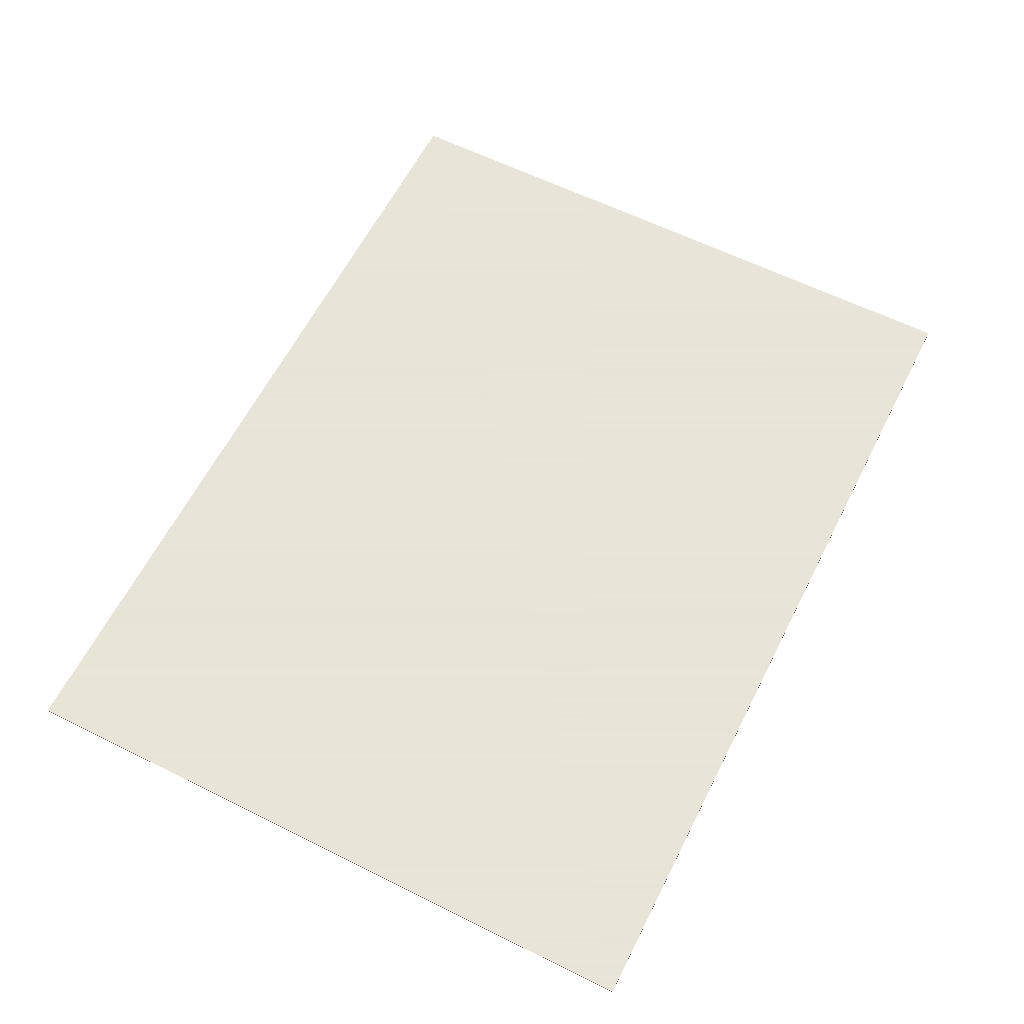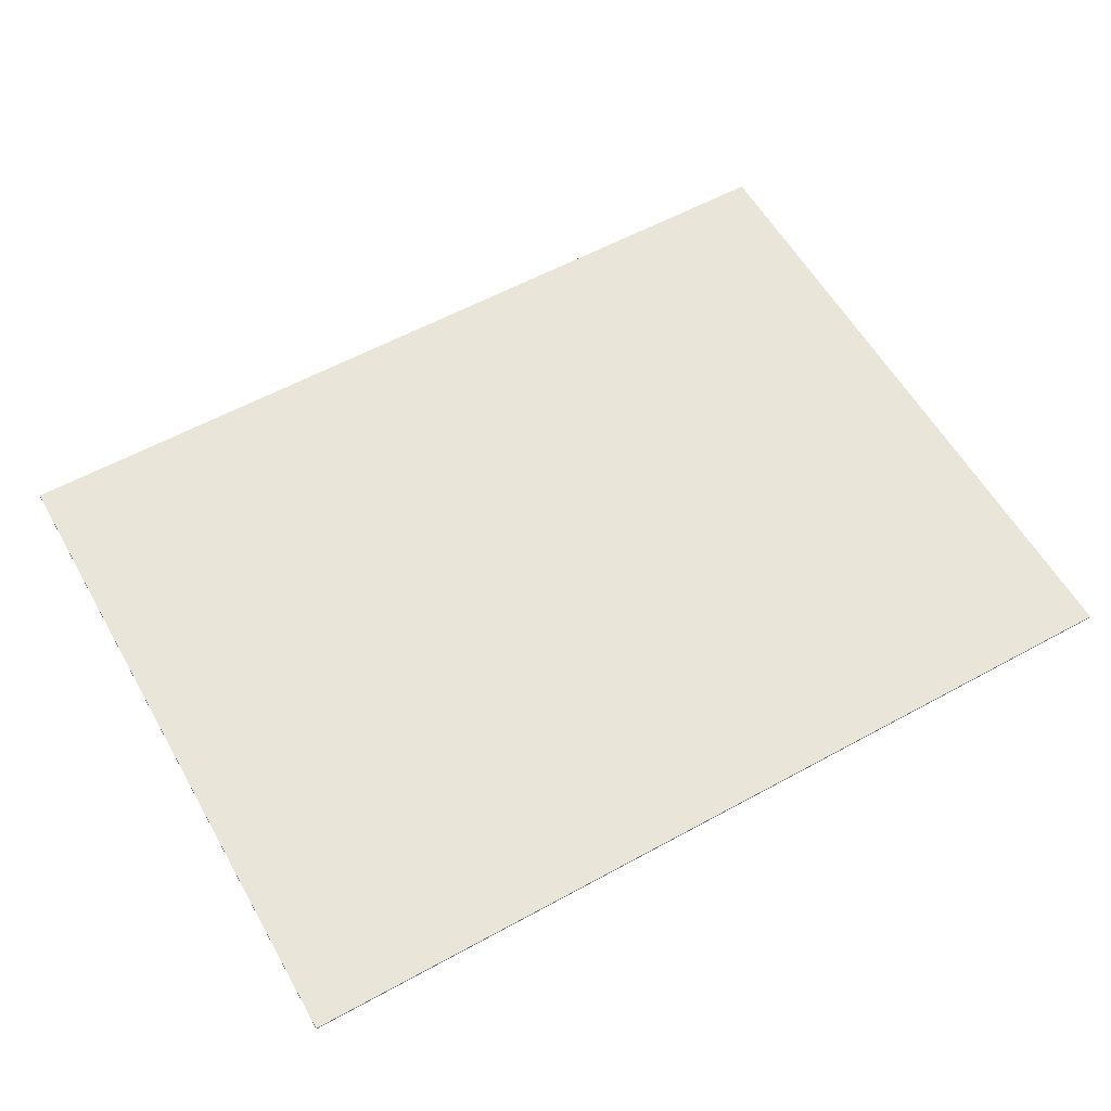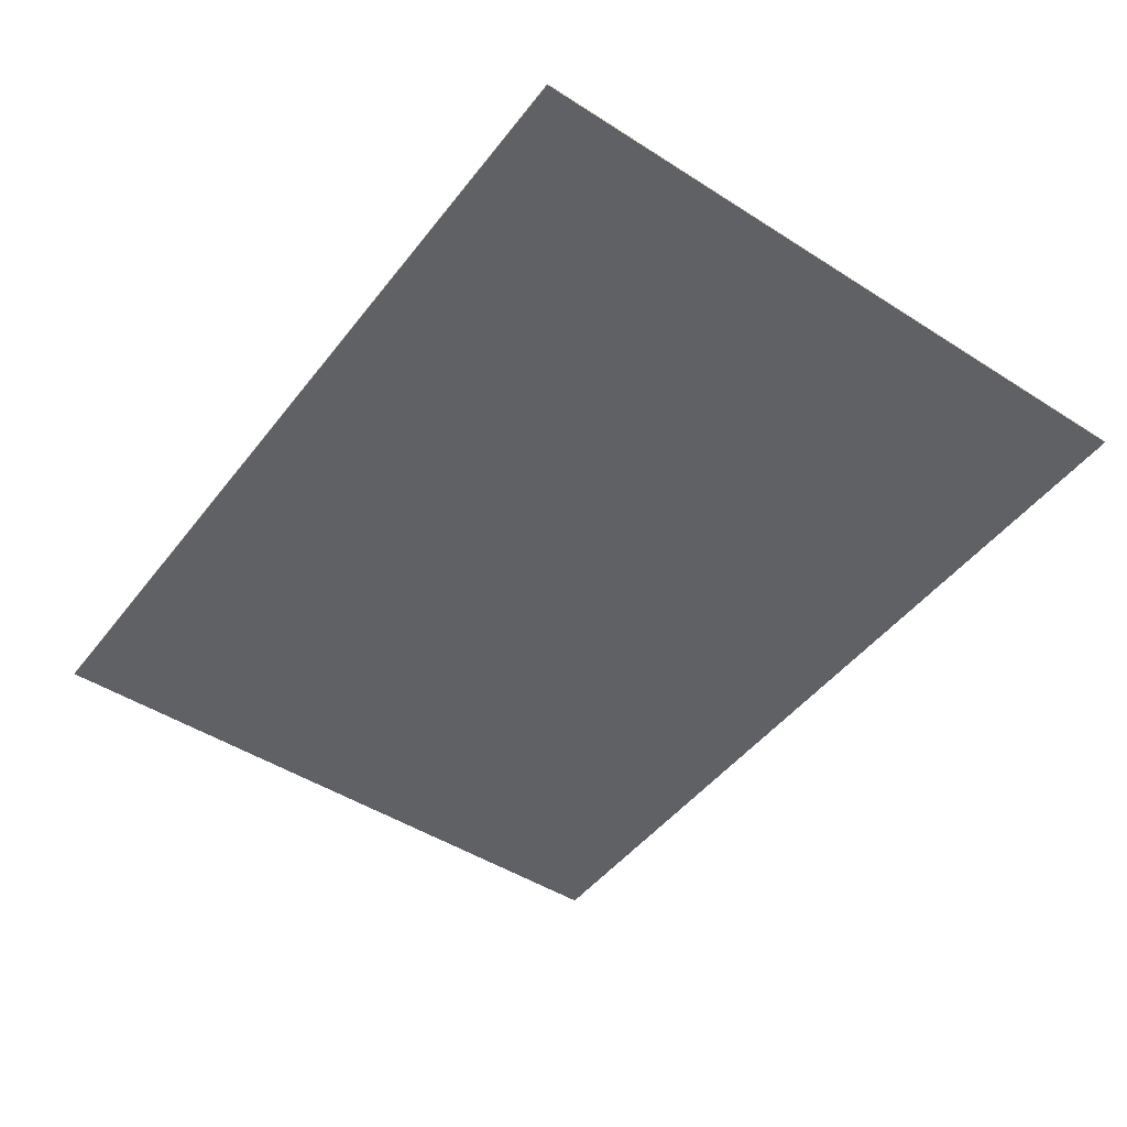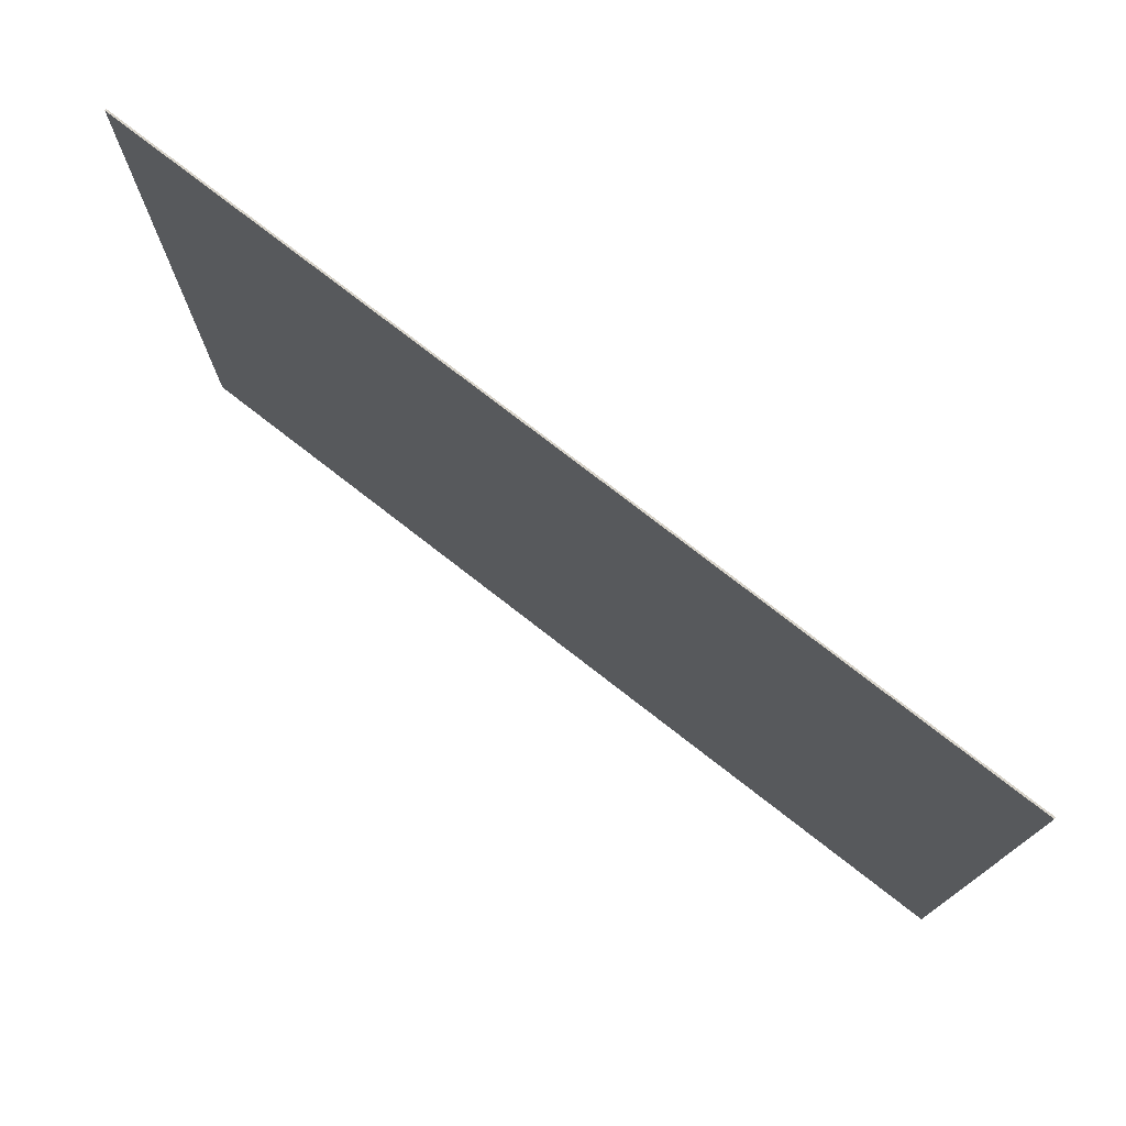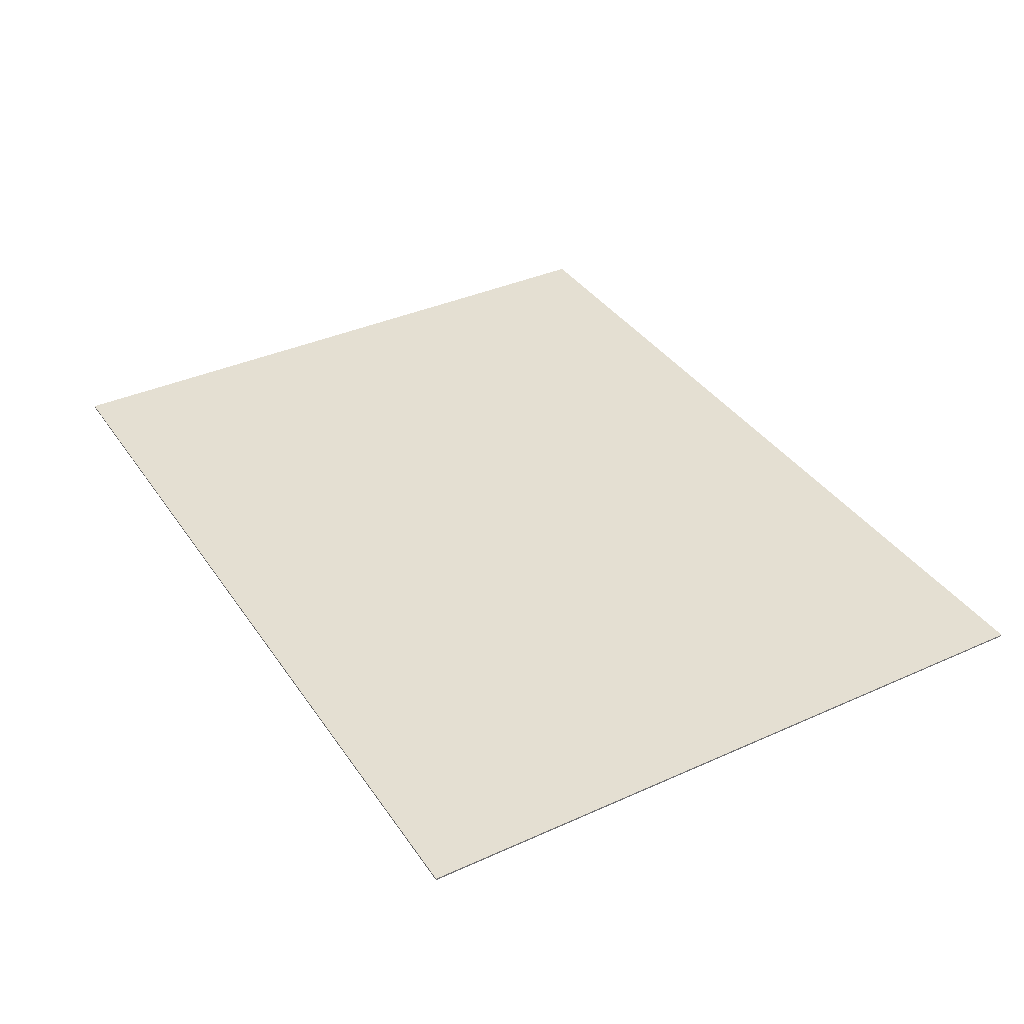
<metadata>
{"format":"obj","ext":"obj","renderer":"f3d","projection":"perspective","resolution":1024,"background":"white","views":[{"elev":61.4,"azim":-63.2,"up":"+Z"},{"elev":58.4,"azim":-29.5,"up":"+Z"},{"elev":-47.4,"azim":54.2,"up":"+Z"},{"elev":75.8,"azim":-142.1,"up":"+Y"},{"elev":37.1,"azim":-120.1,"up":"+Z"}]}
</metadata>
<code>
v -5.15 -2.13 -1
v -5.15 5.69 -1
v 5.15 -2.13 -1
v 5.15 5.69 -1
v 5.15 -2.13 -1.02
v 5.15 5.69 -1.02
v -5.15 -2.13 -1.02
v -5.15 5.69 -1.02
o backwall
f 4 2 1
f 6 4 3
f 8 6 5
f 2 8 7
f 6 8 2
f 3 1 7
f 3 4 1
f 5 6 3
f 7 8 5
f 1 2 7
f 4 6 2
f 5 3 7

</code>
